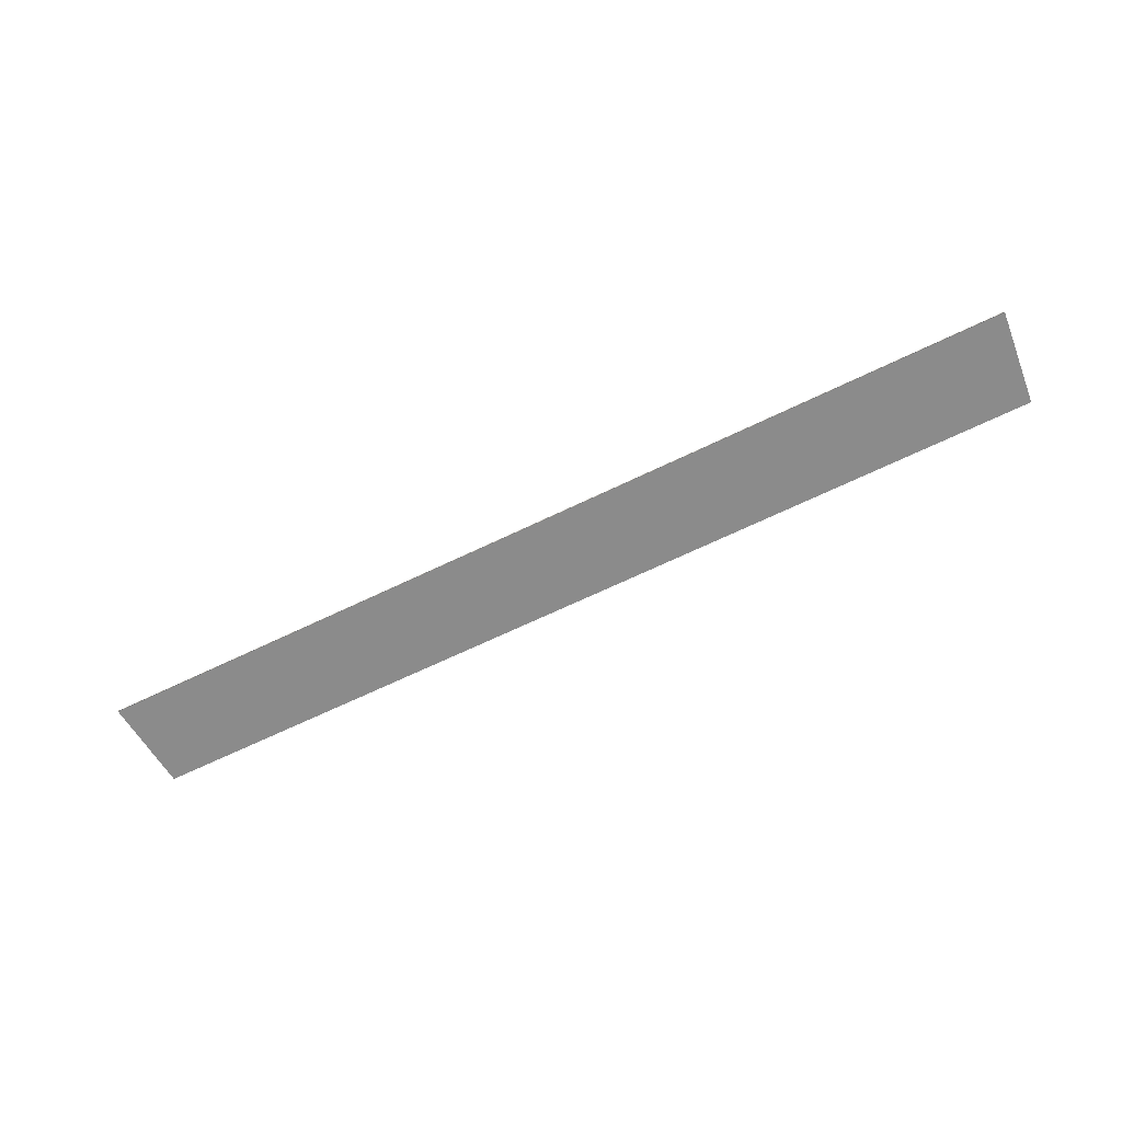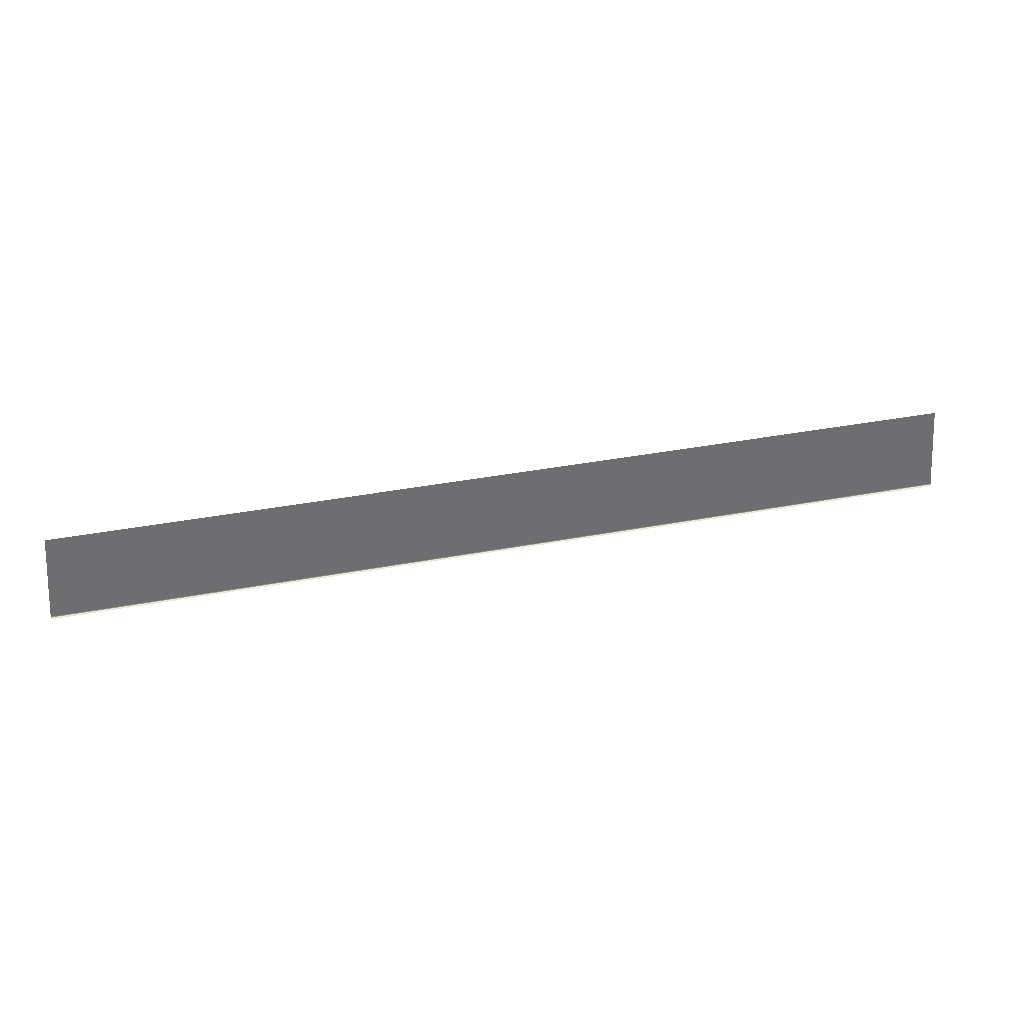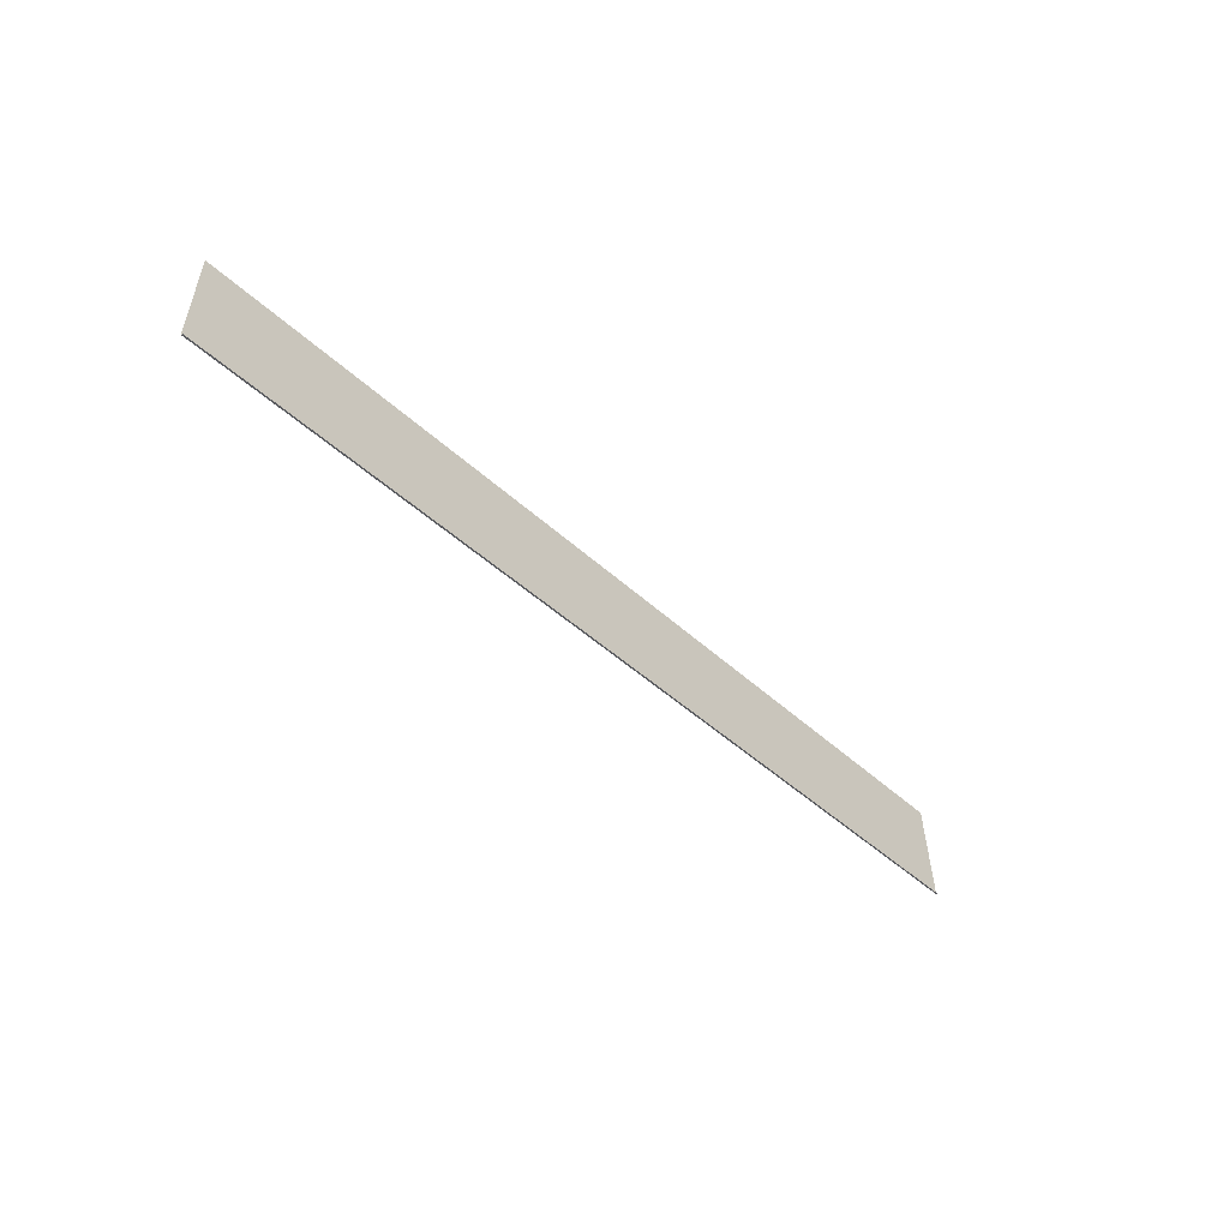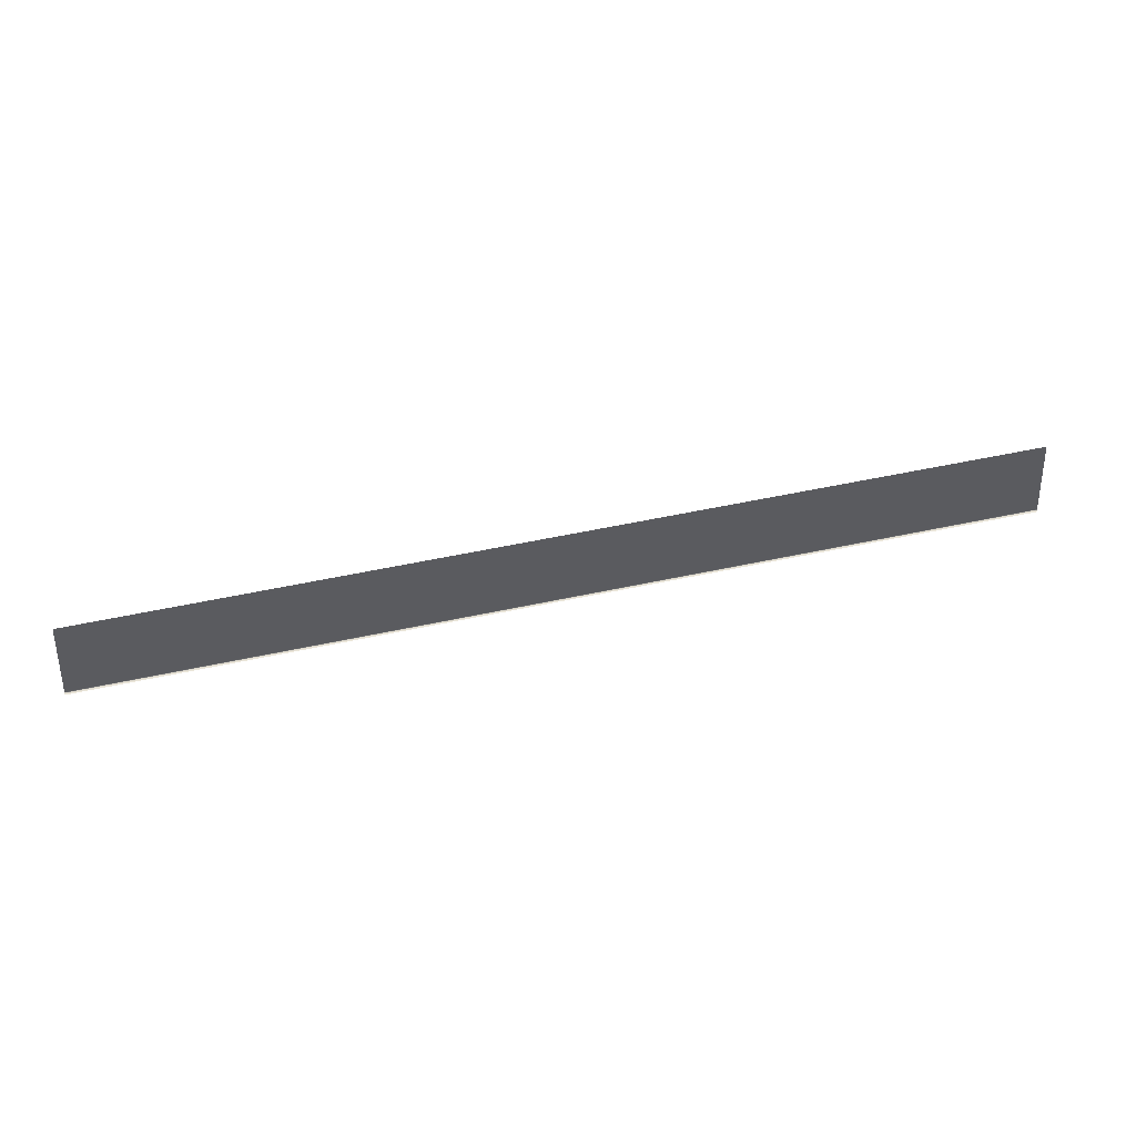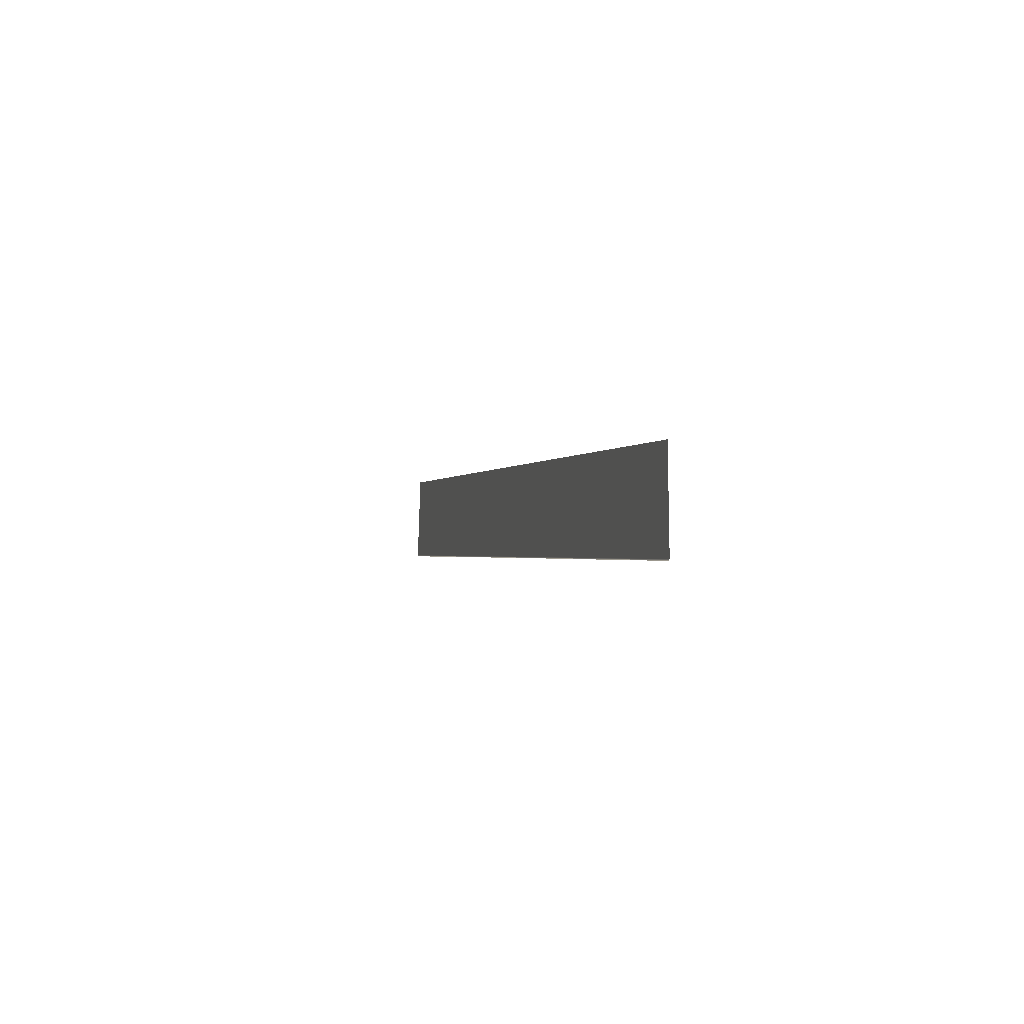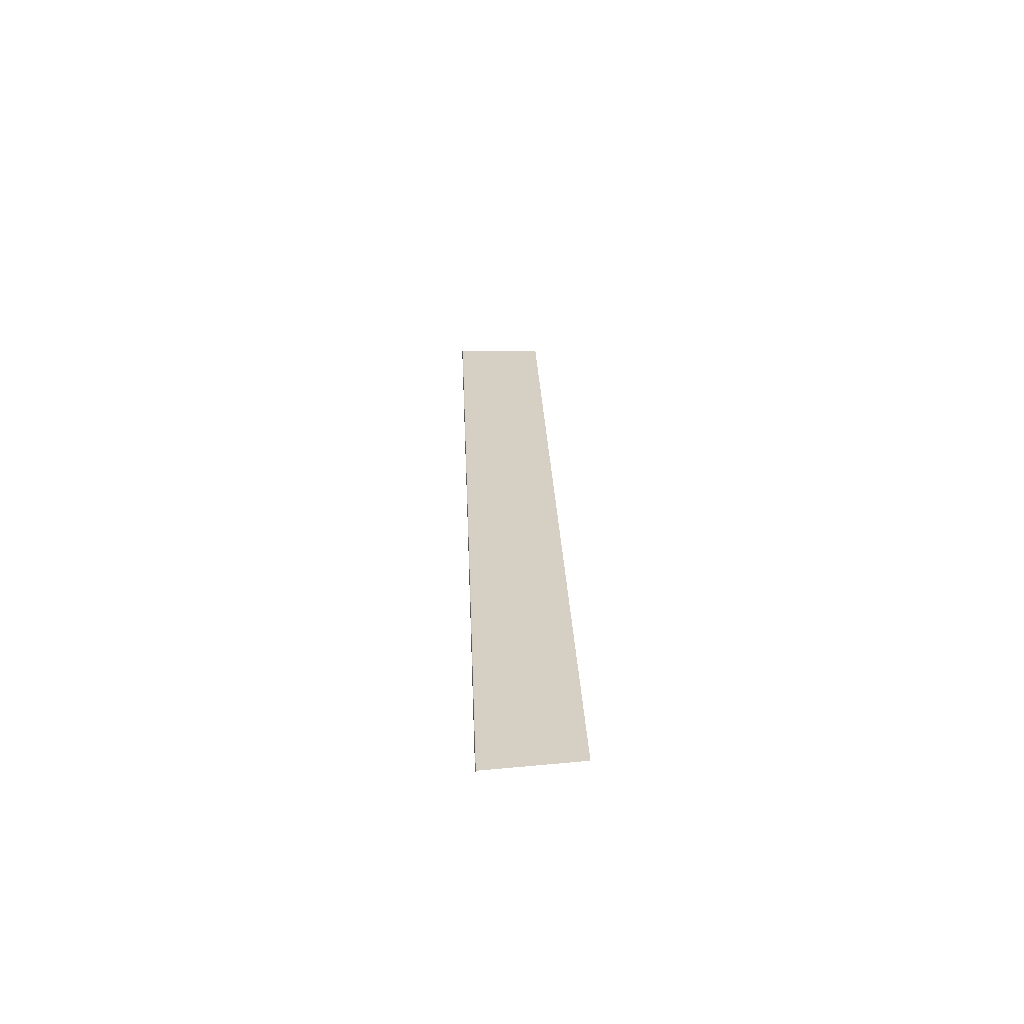
<metadata>
{"format":"obj","ext":"obj","renderer":"f3d","projection":"perspective","resolution":1024,"background":"white","views":[{"elev":-64.7,"azim":-153.8,"up":"+Y"},{"elev":36.9,"azim":-13.8,"up":"+Z"},{"elev":-41.7,"azim":-48.7,"up":"+Z"},{"elev":52.5,"azim":-13.2,"up":"+Z"},{"elev":-1.2,"azim":75.1,"up":"+Z"},{"elev":26.4,"azim":-92.1,"up":"+Y"}]}
</metadata>
<code>
g ENV_Ground_Panel_B
v -0.0003872 0.001162 -2.51
v -25.35 0.02438 -2.459
v -25.36 0.002708 -2.512
v -0.0003872 0.02438 -2.457
v -24.89 0.1072 2.537
v -0.0003872 0.1018 2.542
v 24.89 0.1072 2.537
v 25.35 0.02438 -2.459
v 25.36 0.002708 -2.512
v -0.0003872 -0.05146 -2.531
v 25.36 -0.04836 -2.537
v 25.36 0.002708 -2.512
v 25.36 -0.1072 -2.542
v -0.0003872 0.001162 -2.51
v -0.0003872 -0.1072 -2.53
v -25.36 0.002708 -2.512
v -25.36 -0.1072 -2.542
v -25.36 -0.04836 -2.537
g ENV_Ground_Panel_B_0
f 3 2 1
f 2 4 1
f 4 2 5
f 6 4 5
f 4 6 7
f 8 4 7
f 4 8 1
f 8 9 1
f 12 11 10
f 11 13 10
f 14 12 10
f 13 15 10
f 16 14 10
f 15 17 10
f 18 16 10
f 17 18 10

</code>
